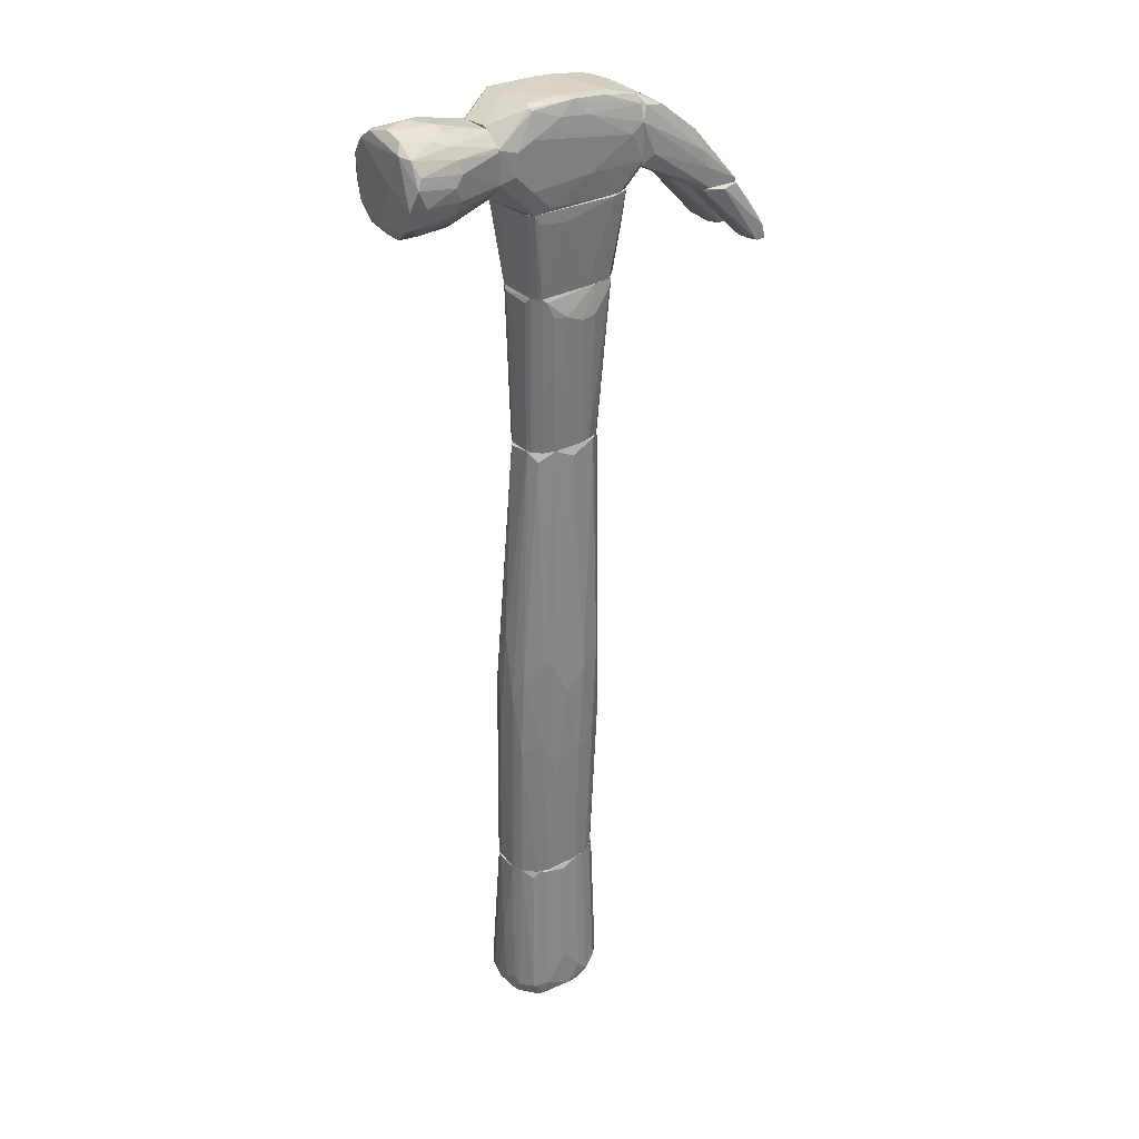
<metadata>
{"format":"obj","ext":"obj","renderer":"f3d","projection":"perspective","resolution":1024,"background":"white","views":[{"elev":31.6,"azim":143.7,"up":"+Y"}]}
</metadata>
<code>
o convex_0
v 0.02363 0.07807 0.000186
v -0.008303 0.08263 0.000186
v -0.008303 0.08263 0.00214
v -0.005043 0.04093 -0.001116
v 0.01255 0.08654 -0.01154
v 0.01841 0.09371 0.01061
v 0.02297 0.04093 -0.003722
v 0.002124 0.04093 0.00996
v -0.005693 0.09371 0.01061
v -0.006347 0.09371 -0.008283
v 0.005381 0.04093 -0.009587
v 0.02037 0.04093 0.007351
v 0.02297 0.09371 -0.006978
v 0.01971 0.04093 -0.008283
v 0.0119 0.08067 0.01192
v -0.00309 0.04093 0.007351
v 0.02297 0.09371 0.006699
v -0.001783 0.04093 -0.006978
v 0.01385 0.04093 0.00996
v 0.00147 0.08458 -0.01089
v 0.01906 0.09241 -0.01024
v 0.02297 0.04093 0.003443
v -0.001133 0.08915 0.01192
v -0.00765 0.09371 0.008655
v 0.01581 0.04093 -0.009587
v -0.008303 0.0885 -0.004374
v -0.005043 0.04158 0.002793
v -0.00374 0.04093 -0.005026
v 0.00473 0.07611 0.01192
v 0.002124 0.04093 -0.008935
v 0.02363 0.09175 -0.005026
v 0.00082 0.09371 -0.009587
v 0.006684 0.08394 -0.01154
v 0.02363 0.09241 0.004747
v 0.02232 0.04093 -0.005679
v 0.01646 0.08784 0.01126
v -0.008303 0.08915 0.006051
v 0.02037 0.09371 -0.009587
v -0.005043 0.09045 -0.008935
v 0.01711 0.08719 -0.01089
v 0.01971 0.09045 0.00996
v 0.01646 0.04093 0.009307
v -0.00048 0.04354 0.009307
v -0.001133 0.08458 0.01192
v 0.01255 0.0885 0.01192
v -0.00765 0.09371 -0.006326
v -0.00439 0.04289 0.005399
v 0.02167 0.04093 0.006051
f 41 12 48
f 3 2 4
f 4 7 8
f 9 6 10
f 7 4 11
f 8 7 12
f 10 6 13
f 7 11 14
f 4 8 16
f 13 6 17
f 11 4 18
f 8 12 19
f 7 1 22
f 12 7 22
f 6 9 23
f 9 10 24
f 16 9 24
f 14 11 25
f 2 3 26
f 4 2 26
f 3 4 27
f 4 16 27
f 18 4 28
f 10 18 28
f 4 26 28
f 8 19 29
f 19 15 29
f 15 23 29
f 11 18 30
f 20 11 30
f 1 7 31
f 10 13 32
f 20 10 32
f 21 5 32
f 11 20 33
f 5 25 33
f 25 11 33
f 32 5 33
f 20 32 33
f 13 17 34
f 22 1 34
f 17 22 34
f 1 31 34
f 31 13 34
f 7 14 35
f 31 7 35
f 13 31 35
f 15 19 36
f 26 3 37
f 3 27 37
f 14 21 38
f 32 13 38
f 21 32 38
f 35 14 38
f 13 35 38
f 18 10 39
f 10 20 39
f 30 18 39
f 20 30 39
f 5 21 40
f 21 14 40
f 25 5 40
f 14 25 40
f 17 6 41
f 6 36 41
f 41 36 42
f 19 12 42
f 36 19 42
f 12 41 42
f 16 8 43
f 9 16 43
f 23 9 44
f 8 29 44
f 29 23 44
f 43 8 44
f 9 43 44
f 6 23 45
f 23 15 45
f 36 6 45
f 15 36 45
f 24 10 46
f 10 28 46
f 28 26 46
f 37 24 46
f 26 37 46
f 16 24 47
f 27 16 47
f 24 37 47
f 37 27 47
f 12 22 48
f 22 17 48
f 17 41 48
o convex_1
v 0.0334 -0.1533 -0.001117
v -0.00309 -0.1748 -0.001768
v -0.00309 -0.1748 0.000837
v -0.001785 -0.1213 0.002791
v 0.01646 -0.1233 -0.01415
v 0.02232 -0.1213 0.01126
v 0.0119 -0.1754 0.01387
v 0.02558 -0.1754 -0.01545
v 0.0321 -0.1741 0.008003
v 0.002778 -0.1709 -0.0135
v 0.03014 -0.1213 -0.008282
v -0.00048 -0.1213 -0.007631
v 0.002778 -0.1213 0.00996
v 0.03079 -0.122 0.004746
v 0.03275 -0.1761 -0.007631
v 0.000171 -0.1767 0.007354
v 0.0119 -0.1761 -0.01545
v 0.02428 -0.1761 0.01191
v 0.007338 -0.1213 -0.01285
v 0.0119 -0.1213 0.01256
v 0.004731 -0.1741 0.01256
v 0.02493 -0.1213 -0.01285
v 0.02949 -0.1715 -0.01415
v 0.00408 -0.1774 -0.01154
v 0.02297 -0.1702 0.01322
v 0.01125 -0.1689 -0.01611
v -0.00113 -0.1709 0.007354
v -0.001785 -0.1741 -0.008282
v 0.03275 -0.1767 0.002788
v 0.02493 -0.1709 -0.01611
v 0.0106 -0.1774 0.01191
v 0.02754 -0.1213 0.008657
v -0.001785 -0.1213 -0.004374
v 0.0334 -0.1689 -0.00698
v 0.03145 -0.1213 -0.004374
v 0.03405 -0.1735 0.001486
v 0.02884 -0.1669 0.01061
v 0.02754 -0.1767 -0.0135
v 0.01971 -0.1702 0.01387
v 0.002778 -0.1213 -0.01089
v -0.00048 -0.1213 0.006703
v 0.007338 -0.1213 0.01191
v 0.009945 -0.1689 0.01387
v -0.00113 -0.1774 -0.003071
v 0.01255 -0.1774 -0.0135
v 0.007338 -0.1735 -0.01545
v 0.03275 -0.1722 -0.009585
v 0.01711 -0.1611 -0.01611
v 0.001473 -0.1578 0.00996
v 0.03145 -0.1213 0.002137
v 0.0334 -0.1689 0.004746
v 0.01581 -0.1233 0.01256
v -0.002436 -0.1663 0.004094
v 0.02754 -0.124 -0.01154
v -0.00309 -0.1722 -0.003723
v -0.00048 -0.1682 -0.01024
v 0.009945 -0.1213 -0.0135
v 0.02297 -0.122 -0.0135
v 0.01451 -0.1617 0.01387
v 0.03079 -0.1767 0.007351
v 0.03405 -0.1722 -0.003723
v 0.0321 -0.1709 0.008003
v 0.02884 -0.1748 0.01061
v 0.01581 -0.1754 -0.01611
f 94 74 112
f 52 54 59
f 52 59 60
f 54 52 61
f 60 59 67
f 54 61 68
f 67 59 70
f 51 64 75
f 64 69 75
f 58 72 76
f 71 56 78
f 70 71 78
f 66 55 79
f 69 64 79
f 55 69 79
f 59 54 80
f 52 60 81
f 60 76 81
f 59 80 83
f 57 77 84
f 77 63 84
f 54 73 85
f 80 54 85
f 56 71 86
f 71 63 86
f 63 77 86
f 55 66 87
f 73 54 87
f 66 73 87
f 67 58 88
f 60 67 88
f 61 52 89
f 68 61 90
f 61 69 90
f 90 69 91
f 69 55 91
f 55 87 91
f 68 90 91
f 51 50 92
f 64 51 92
f 50 76 92
f 76 72 92
f 79 64 92
f 72 79 92
f 72 65 93
f 79 72 93
f 77 79 93
f 65 86 93
f 86 77 93
f 58 67 94
f 72 58 94
f 65 72 94
f 63 71 95
f 71 59 95
f 59 83 95
f 83 82 95
f 74 53 96
f 53 78 96
f 78 74 96
f 69 61 97
f 75 69 97
f 61 89 97
f 89 75 97
f 80 62 98
f 49 83 98
f 83 80 98
f 84 49 98
f 84 98 99
f 57 84 99
f 98 62 99
f 54 68 100
f 87 54 100
f 52 51 101
f 51 75 101
f 89 52 101
f 75 89 101
f 70 59 102
f 59 71 102
f 71 70 102
f 50 51 103
f 51 52 103
f 76 50 103
f 52 81 103
f 81 76 103
f 76 60 104
f 58 76 104
f 88 58 104
f 60 88 104
f 67 70 105
f 53 74 105
f 94 67 105
f 74 94 105
f 78 53 106
f 70 78 106
f 53 105 106
f 105 70 106
f 91 87 107
f 68 91 107
f 100 68 107
f 87 100 107
f 77 57 108
f 66 79 108
f 79 77 108
f 83 49 109
f 82 83 109
f 49 84 109
f 84 63 109
f 63 95 109
f 95 82 109
f 62 80 110
f 85 57 110
f 80 85 110
f 57 99 110
f 99 62 110
f 73 66 111
f 57 85 111
f 85 73 111
f 108 57 111
f 66 108 111
f 78 56 112
f 74 78 112
f 56 86 112
f 86 65 112
f 65 94 112
o convex_2
v 0.02884 -0.0262 0.000837
v -0.005045 -0.05355 0.000186
v -0.005045 -0.05355 0.001488
v 0.03145 -0.1213 -0.004372
v 0.0145 -0.1213 0.01257
v 0.005382 -0.1213 -0.01219
v 0.0158 0.04091 -0.009588
v 0.002124 0.04091 0.009959
v -0.003741 0.04091 -0.005025
v 0.02037 0.04091 0.007352
v 0.001474 -0.12 0.009308
v 0.02428 -0.06723 -0.01285
v 0.02754 -0.1213 0.008657
v 0.007339 -0.04181 -0.0135
v 0.01711 -0.04702 0.01322
v 0.02297 0.04091 -0.004372
v -0.001134 -0.1213 -0.006327
v 0.02233 -0.1213 -0.0135
v 0.002778 -0.05028 0.01257
v -0.003088 0.04091 0.007352
v 0.02819 -0.04965 0.007352
v 0.02819 -0.04183 -0.008283
v -0.001784 -0.06723 -0.008937
v 0.00017 0.04025 -0.008283
v -0.003088 -0.05811 0.008003
v -0.001784 -0.1213 0.00279
v 0.0145 -0.04833 -0.01415
v 0.01385 0.04091 0.009959
v 0.02297 -0.04312 0.01126
v 0.03145 -0.1161 0.002139
v -0.005045 0.04091 0.002139
v 0.00017 -0.03729 -0.01089
v 0.03014 -0.1213 -0.008283
v 0.007339 -0.03208 0.01322
v -0.004391 -0.04312 -0.005676
v 0.02297 0.03959 0.004094
v 0.02297 -0.03403 -0.01219
v 0.03014 -0.05095 -0.004372
v 0.009293 0.03764 -0.01024
v 0.009944 -0.1213 -0.0135
v 0.007339 -0.08157 0.01322
v 0.02233 -0.1213 0.01126
v 0.02102 0.03764 -0.007632
v 0.03079 -0.06529 0.002139
v -0.005045 -0.04312 0.004094
v -0.001784 -0.04637 0.009959
v 0.007339 -0.1213 0.01192
v 0.01906 -0.03729 -0.0135
v 0.03079 -0.1207 0.004745
v 0.008643 0.03764 0.01061
v 0.002778 -0.07178 -0.01219
v 0.009944 -0.07505 -0.01415
v 0.01711 -0.08222 0.01322
v -0.005045 0.04091 -0.001114
v 0.02623 -0.1213 -0.01219
v 0.02949 -0.07115 -0.008283
v 0.01906 -0.08026 -0.01415
v 0.02233 -0.08092 0.01192
v 0.001474 -0.03078 0.01192
v 0.002778 -0.1213 -0.01089
v 0.002124 -0.07439 0.01192
v 0.02558 -0.05028 0.009959
v -0.004391 -0.06983 -0.002418
v 0.02884 -0.03729 0.004745
f 133 156 176
f 120 119 121
f 119 120 122
f 119 122 128
f 120 121 132
f 121 119 136
f 123 137 138
f 122 120 140
f 140 127 141
f 122 140 141
f 114 115 143
f 132 121 143
f 121 136 144
f 136 126 144
f 116 138 145
f 138 129 145
f 135 129 147
f 121 144 147
f 144 135 147
f 113 128 148
f 128 122 148
f 122 133 148
f 134 124 149
f 128 113 150
f 134 128 150
f 136 119 151
f 126 136 151
f 139 126 151
f 145 118 152
f 130 145 152
f 127 146 153
f 146 131 153
f 117 116 154
f 116 125 154
f 119 128 155
f 128 134 155
f 149 119 155
f 134 149 155
f 142 116 156
f 150 113 156
f 116 150 156
f 137 132 157
f 115 138 157
f 138 137 157
f 143 115 157
f 132 143 157
f 137 123 158
f 132 137 158
f 116 117 159
f 138 116 159
f 123 138 159
f 117 153 159
f 119 149 160
f 149 124 160
f 151 119 160
f 139 151 160
f 125 116 161
f 133 125 161
f 116 142 161
f 156 133 161
f 142 156 161
f 140 120 162
f 127 140 162
f 146 127 162
f 120 146 162
f 144 126 163
f 135 144 163
f 152 118 163
f 152 163 164
f 126 139 164
f 163 126 164
f 153 117 165
f 127 153 165
f 117 154 165
f 114 143 166
f 143 121 166
f 147 114 166
f 121 147 166
f 130 124 167
f 145 130 167
f 145 167 168
f 124 134 168
f 116 145 168
f 134 150 168
f 150 116 168
f 167 124 168
f 124 130 169
f 130 152 169
f 160 124 169
f 139 160 169
f 152 164 169
f 164 139 169
f 141 127 170
f 154 125 170
f 127 165 170
f 165 154 170
f 120 132 171
f 146 120 171
f 131 146 171
f 158 131 171
f 132 158 171
f 129 135 172
f 118 145 172
f 145 129 172
f 163 118 172
f 135 163 172
f 153 131 173
f 158 123 173
f 131 158 173
f 123 159 173
f 159 153 173
f 133 122 174
f 125 133 174
f 122 141 174
f 141 170 174
f 170 125 174
f 115 114 175
f 138 115 175
f 129 138 175
f 114 147 175
f 147 129 175
f 113 148 176
f 148 133 176
f 156 113 176
o convex_3
v -0.05001 0.1159 -0.0135
v -0.01482 0.1498 0.01257
v -0.01482 0.1498 -0.007633
v -0.01482 0.1276 0.004095
v -0.0487 0.1159 0.01517
v -0.01482 0.1283 -0.01154
v -0.03697 0.1159 0.01452
v -0.03502 0.1354 -0.01154
v -0.01482 0.1315 0.01452
v -0.03762 0.1159 -0.01284
v -0.02721 0.1419 0.01322
v -0.01482 0.1419 -0.01219
v -0.04479 0.123 0.01126
v -0.02329 0.1452 -0.01024
v -0.02069 0.1426 0.01452
v -0.03893 0.123 -0.01415
v -0.05001 0.1172 -0.0135
v -0.01482 0.1283 0.01322
v -0.04088 0.1165 0.01583
v -0.03697 0.1322 0.01387
v -0.04088 0.1289 -0.006982
v -0.01938 0.1478 0.01192
v -0.03958 0.1165 -0.01415
v -0.01482 0.1276 -0.008282
v -0.03632 0.1159 0.008655
v -0.01873 0.1315 -0.01284
v -0.03112 0.1393 -0.006982
v -0.04675 0.1198 0.01517
v -0.03697 0.1289 -0.0135
v -0.01482 0.1432 0.01452
v -0.03437 0.1354 0.01126
v -0.04936 0.1165 0.01322
v -0.01613 0.1498 -0.000462
v -0.0246 0.1445 -0.006328
v -0.01678 0.1465 -0.01089
v -0.04023 0.1263 0.01517
f 196 204 212
f 179 178 180
f 179 180 182
f 181 177 183
f 180 178 185
f 183 177 186
f 179 182 188
f 178 187 191
f 183 180 194
f 180 185 194
f 185 183 194
f 181 183 195
f 183 185 195
f 193 189 197
f 184 193 197
f 189 196 197
f 187 178 198
f 186 177 199
f 182 186 199
f 177 193 199
f 193 192 199
f 182 180 200
f 186 182 200
f 186 200 201
f 180 183 201
f 183 186 201
f 200 180 201
f 188 182 202
f 192 188 202
f 182 199 202
f 199 192 202
f 190 184 203
f 181 195 204
f 196 189 204
f 184 190 205
f 188 192 205
f 193 184 205
f 192 193 205
f 185 178 206
f 178 191 206
f 195 185 206
f 191 195 206
f 196 187 207
f 184 197 207
f 197 196 207
f 203 184 207
f 187 203 207
f 177 181 208
f 193 177 208
f 189 193 208
f 181 204 208
f 204 189 208
f 178 179 209
f 179 190 209
f 198 178 209
f 198 209 210
f 187 198 210
f 190 203 210
f 203 187 210
f 209 190 210
f 179 188 211
f 190 179 211
f 205 190 211
f 188 205 211
f 191 187 212
f 195 191 212
f 187 196 212
f 204 195 212
o convex_4
v 0.0549 0.1217 -0.001117
v 0.06663 0.1537 -0.001117
v 0.06663 0.1537 -0.001763
v 0.03601 0.1485 0.006051
v 0.05165 0.1419 -0.0161
v 0.06794 0.1354 0.01387
v 0.06859 0.1276 -0.01219
v 0.03601 0.1276 0.005399
v 0.03601 0.1322 -0.01024
v 0.03601 0.1478 -0.006328
v 0.0523 0.1439 0.01387
v 0.06663 0.1484 -0.0135
v 0.06728 0.1263 0.009308
v 0.06924 0.1491 0.008656
v 0.03601 0.1335 0.01061
v 0.05295 0.1269 -0.01219
v 0.0523 0.1524 0.006051
v 0.0523 0.1524 -0.00698
v 0.06403 0.1348 -0.01676
v 0.03601 0.1269 -0.004375
v 0.06924 0.125 -0.000468
v 0.05425 0.1309 0.01322
v 0.0536 0.1243 0.007352
v 0.06859 0.1491 -0.01024
v 0.06663 0.1224 -0.005024
v 0.03601 0.1445 -0.01024
v 0.03601 0.1426 0.01126
v 0.0523 0.1341 -0.0161
v 0.05295 0.1491 -0.01219
v 0.06728 0.1458 0.01257
v 0.06663 0.1406 -0.01676
v 0.0536 0.1354 0.01452
v 0.05295 0.1498 0.009961
v 0.06663 0.1224 0.000836
v 0.05295 0.1243 -0.008937
v 0.06598 0.1517 0.007352
v 0.06924 0.1302 0.009961
v 0.0523 0.153 -0.003723
v 0.06272 0.1413 0.01452
v 0.06663 0.1524 -0.007633
v 0.06924 0.14 -0.005024
v 0.06859 0.1341 -0.0148
v 0.0523 0.1458 -0.0148
v 0.03601 0.1335 -0.01089
v 0.0536 0.1302 -0.0148
v 0.05816 0.1537 0.00279
v 0.06859 0.1524 0.004746
v 0.06338 0.1243 -0.009586
v 0.0536 0.1289 0.01191
v 0.06663 0.1283 -0.0135
v 0.03601 0.1485 -0.005024
v 0.06728 0.1322 0.01322
v 0.0536 0.1224 -0.004375
v 0.06924 0.1439 0.01191
v 0.03601 0.1269 0.003442
v 0.03601 0.1432 -0.01089
v 0.06533 0.1439 -0.0161
v 0.06338 0.1484 0.01126
v 0.0536 0.123 0.004094
v 0.06533 0.1237 0.005399
v 0.05295 0.1413 0.01452
v 0.05425 0.1387 -0.01676
v 0.05751 0.1511 -0.01024
v 0.06859 0.125 0.006051
f 272 246 276
f 220 216 221
f 221 216 222
f 216 220 227
f 220 221 232
f 221 228 232
f 219 233 237
f 221 222 238
f 216 227 239
f 222 230 241
f 238 222 241
f 224 236 243
f 227 234 244
f 239 227 244
f 229 216 245
f 216 239 245
f 239 223 245
f 213 237 246
f 237 233 246
f 232 228 247
f 242 226 248
f 229 245 248
f 233 226 249
f 216 229 250
f 215 230 250
f 218 242 251
f 242 223 251
f 244 218 251
f 230 215 252
f 215 236 252
f 236 224 252
f 226 233 253
f 236 226 253
f 236 253 254
f 233 219 254
f 231 243 254
f 243 236 254
f 253 233 254
f 241 224 255
f 238 241 255
f 221 238 256
f 217 240 256
f 256 240 257
f 228 221 257
f 240 231 257
f 221 256 257
f 214 215 258
f 229 248 258
f 215 250 258
f 250 229 258
f 215 214 259
f 236 215 259
f 226 236 259
f 248 226 259
f 214 258 259
f 258 248 259
f 219 237 260
f 247 228 260
f 227 220 261
f 225 234 261
f 234 227 261
f 220 235 261
f 235 225 261
f 254 219 262
f 231 254 262
f 228 257 262
f 257 231 262
f 219 260 262
f 260 228 262
f 222 216 263
f 230 222 263
f 216 250 263
f 250 230 263
f 234 225 264
f 218 244 264
f 244 234 264
f 249 218 264
f 225 249 264
f 213 232 265
f 237 213 265
f 232 247 265
f 260 237 265
f 247 260 265
f 242 218 266
f 226 242 266
f 218 249 266
f 249 226 266
f 232 213 267
f 220 232 267
f 255 217 268
f 238 255 268
f 217 256 268
f 256 238 268
f 243 217 269
f 224 243 269
f 217 255 269
f 255 224 269
f 223 242 270
f 245 223 270
f 242 248 270
f 248 245 270
f 235 220 271
f 213 246 271
f 267 213 271
f 220 267 271
f 225 235 272
f 235 271 272
f 271 246 272
f 223 239 273
f 239 244 273
f 251 223 273
f 244 251 273
f 240 217 274
f 231 240 274
f 217 243 274
f 243 231 274
f 224 241 275
f 241 230 275
f 230 252 275
f 252 224 275
f 246 233 276
f 249 225 276
f 233 249 276
f 225 272 276
o convex_5
v -0.06239 0.09697 -0.009587
v -0.03828 0.1159 -0.005028
v -0.03828 0.1159 -0.01285
v -0.05066 0.1159 -0.00568
v -0.05913 0.09567 -0.003073
v -0.05783 0.09567 -0.01611
v -0.05001 0.1159 -0.01415
v -0.04936 0.1159 -0.000465
v -0.05718 0.09502 -0.008285
v -0.06043 0.1002 -0.01545
v -0.06043 0.1002 -0.003073
v -0.0461 0.1152 -0.000465
v -0.0448 0.1152 -0.0148
v -0.06239 0.09436 -0.005028
v -0.03828 0.1152 -0.005028
v -0.05653 0.09567 -0.0135
v -0.06109 0.09567 -0.01611
v -0.05587 0.108 -0.01415
v -0.06109 0.09632 -0.00242
v -0.03828 0.1152 -0.01285
v -0.05848 0.1015 -0.01611
v -0.05783 0.09502 -0.005028
f 291 281 298
f 278 279 280
f 280 279 283
f 278 280 284
f 284 280 287
f 278 284 288
f 283 279 289
f 282 285 290
f 287 277 290
f 279 278 291
f 278 288 291
f 288 281 291
f 285 282 292
f 291 285 292
f 277 286 293
f 290 277 293
f 282 290 293
f 280 283 294
f 286 277 294
f 283 286 294
f 277 287 294
f 287 280 294
f 284 287 295
f 281 288 295
f 288 284 295
f 290 281 295
f 287 290 295
f 289 279 296
f 282 289 296
f 279 291 296
f 292 282 296
f 291 292 296
f 286 283 297
f 289 282 297
f 283 289 297
f 293 286 297
f 282 293 297
f 281 290 298
f 290 285 298
f 285 291 298
o convex_6
v -0.05848 0.1028 0.01322
v -0.03763 0.1159 0.01452
v -0.03763 0.1159 0.0054
v -0.05848 0.09371 0.008658
v -0.05001 0.1159 0.002141
v -0.06174 0.09502 0.003445
v -0.04936 0.1159 0.01517
v -0.05783 0.09437 0.01648
v -0.06108 0.09762 0.01648
v -0.06108 0.09893 0.004097
v -0.04545 0.1146 0.002141
v -0.05913 0.09437 0.004097
v -0.04219 0.1159 0.01582
v -0.03763 0.1152 0.0054
v -0.06239 0.09437 0.009309
v -0.03763 0.1152 0.01452
v -0.05196 0.1133 0.009309
v -0.05457 0.1067 0.01648
f 306 311 316
f 300 301 303
f 300 303 305
f 305 299 307
f 303 304 308
f 307 299 308
f 303 301 309
f 304 303 309
f 304 309 310
f 300 305 311
f 301 300 312
f 306 302 312
f 309 301 312
f 310 309 312
f 302 310 312
f 302 306 313
f 306 307 313
f 308 304 313
f 307 308 313
f 304 310 313
f 310 302 313
f 300 311 314
f 311 306 314
f 312 300 314
f 306 312 314
f 299 305 315
f 305 303 315
f 308 299 315
f 303 308 315
f 305 307 316
f 307 306 316
f 311 305 316
o convex_7
v -0.007648 0.09437 -0.006981
v 0.02558 0.1217 0.006049
v 0.02558 0.1217 -0.009587
v -0.01026 0.1217 -0.009587
v -0.00895 0.1217 0.01257
v 0.01972 0.09371 0.009957
v 0.02167 0.09371 -0.008933
v -0.007648 0.09371 0.008657
v 0.02363 0.1217 0.01191
v -0.005041 0.1211 -0.01154
v 0.02297 0.09371 0.0067
v -0.005041 0.09371 -0.008936
v 0.02232 0.1185 -0.01154
v -0.005694 0.09371 0.01061
v 0.01515 0.1204 0.01257
v 0.00408 0.09371 -0.009587
v 0.01841 0.09371 0.01061
v -0.009602 0.1159 0.01061
v 0.02297 0.09371 -0.006979
v -0.005694 0.1165 0.01257
v 0.02428 0.1217 -0.01154
v 0.02037 0.09371 -0.009587
v 0.02493 0.1211 0.01126
v -0.009602 0.112 -0.008936
v -0.009602 0.1217 -0.01089
v 0.01255 0.1172 -0.01154
v 0.02558 0.1204 0.002792
v -0.009602 0.1204 0.01191
f 334 324 344
f 318 319 320
f 318 320 321
f 323 322 324
f 318 321 325
f 322 323 327
f 323 324 328
f 324 317 328
f 324 322 330
f 325 321 331
f 323 328 332
f 328 326 332
f 330 322 333
f 325 331 333
f 323 319 335
f 327 323 335
f 321 330 336
f 331 321 336
f 330 333 336
f 333 331 336
f 320 319 337
f 319 323 337
f 329 326 337
f 329 337 338
f 323 332 338
f 337 323 338
f 318 325 339
f 327 318 339
f 322 327 339
f 333 322 339
f 325 333 339
f 317 324 340
f 328 317 340
f 334 320 340
f 324 334 340
f 326 328 341
f 320 337 341
f 337 326 341
f 340 320 341
f 328 340 341
f 326 329 342
f 332 326 342
f 329 338 342
f 338 332 342
f 319 318 343
f 318 327 343
f 335 319 343
f 327 335 343
f 321 320 344
f 324 330 344
f 330 321 344
f 320 334 344
o convex_8
v 0.004734 0.1309 -0.01285
v 0.02492 0.1543 0.003442
v 0.02558 0.1537 0.01061
v -0.01482 0.1498 0.01257
v 0.02428 0.1217 0.01191
v 0.03601 0.1335 -0.01089
v -0.001784 0.1524 -0.01024
v -0.01026 0.1217 -0.009586
v -0.008954 0.1217 0.01257
v 0.02428 0.1217 -0.01154
v -0.01482 0.1419 -0.01219
v 0.02428 0.153 -0.01089
v 0.03601 0.1432 0.01126
v -0.01482 0.1322 0.01452
v 0.03601 0.1269 0.004093
v 0.02232 0.1471 0.01387
v 0.03601 0.1491 -0.003722
v 0.03079 0.1426 -0.01285
v -0.01482 0.1283 -0.01154
v -0.01482 0.1498 -0.008935
v -0.000481 0.153 0.01192
v 0.02819 0.138 0.01387
v 0.009948 0.1537 -0.01089
v -0.01416 0.1445 0.01452
v 0.03601 0.1328 0.01061
v -0.01482 0.1283 0.01322
v 0.03601 0.1439 -0.01089
v 0.02363 0.1537 0.01256
v 0.03601 0.1276 -0.006329
v -0.006347 0.1217 -0.01154
v 0.000171 0.1217 0.01322
v -0.01026 0.1393 -0.01285
v 0.02558 0.1296 -0.01285
v 0.03601 0.1484 0.006049
v 0.01516 0.1498 -0.01219
v 0.01255 0.1543 -0.00698
v -0.005043 0.1524 -0.00698
v 0.02428 0.1543 -0.008282
v 0.02623 0.1217 -0.008282
v 0.002122 0.1524 0.01322
v 0.006032 0.138 0.01452
v 0.007336 0.1537 0.01192
v 0.01972 0.1328 0.01387
v -0.0109 0.1511 0.01257
v -0.01482 0.1302 -0.01219
v 0.03079 0.1439 0.01321
v 0.03014 0.1335 0.01321
v 0.01776 0.1498 0.01387
v 0.01906 0.123 -0.01219
v 0.02558 0.1217 0.01061
v 0.03145 0.1354 -0.01285
v -0.01482 0.1471 -0.01089
v 0.02167 0.123 0.01256
v 0.005385 0.1485 -0.01219
v 0.02558 0.1452 -0.01285
v -0.006347 0.1322 0.01452
v 0.02492 0.1537 -0.01024
v -0.009606 0.1217 0.01192
v -0.01482 0.1276 0.002791
f 352 402 403
f 352 349 353
f 349 352 354
f 348 355 358
f 350 357 359
f 346 347 361
f 357 350 361
f 358 355 363
f 355 348 364
f 348 358 368
f 359 357 369
f 353 358 370
f 358 363 370
f 361 350 371
f 362 356 371
f 347 346 372
f 354 350 373
f 350 359 373
f 354 352 374
f 352 363 374
f 353 349 375
f 358 353 375
f 362 345 376
f 345 362 377
f 361 347 378
f 357 361 378
f 347 372 378
f 372 357 378
f 367 356 379
f 380 367 381
f 351 364 381
f 367 351 381
f 365 380 381
f 346 361 382
f 380 346 382
f 367 380 382
f 349 354 383
f 354 373 383
f 373 359 383
f 366 360 385
f 368 358 385
f 372 346 386
f 346 380 386
f 380 365 386
f 365 384 386
f 384 372 386
f 366 385 387
f 364 348 388
f 348 368 388
f 381 364 388
f 365 381 388
f 384 365 388
f 368 384 388
f 363 355 389
f 345 374 389
f 374 363 389
f 376 345 389
f 355 376 389
f 360 366 390
f 357 372 390
f 372 360 390
f 349 369 391
f 369 357 391
f 366 387 391
f 357 390 391
f 390 366 391
f 360 372 392
f 384 368 392
f 372 384 392
f 385 360 392
f 368 385 392
f 374 345 393
f 354 374 393
f 377 354 393
f 345 377 393
f 369 349 394
f 359 369 394
f 349 383 394
f 383 359 394
f 350 354 395
f 371 350 395
f 362 371 395
f 354 377 395
f 377 362 395
f 364 351 396
f 355 364 396
f 351 367 396
f 375 349 397
f 387 375 397
f 349 391 397
f 391 387 397
f 376 355 398
f 367 379 398
f 355 396 398
f 396 367 398
f 356 362 399
f 362 376 399
f 379 356 399
f 376 398 399
f 398 379 399
f 358 375 400
f 385 358 400
f 375 387 400
f 387 385 400
f 356 367 401
f 371 356 401
f 361 371 401
f 382 361 401
f 367 382 401
f 352 353 402
f 353 370 402
f 402 370 403
f 363 352 403
f 370 363 403

</code>
